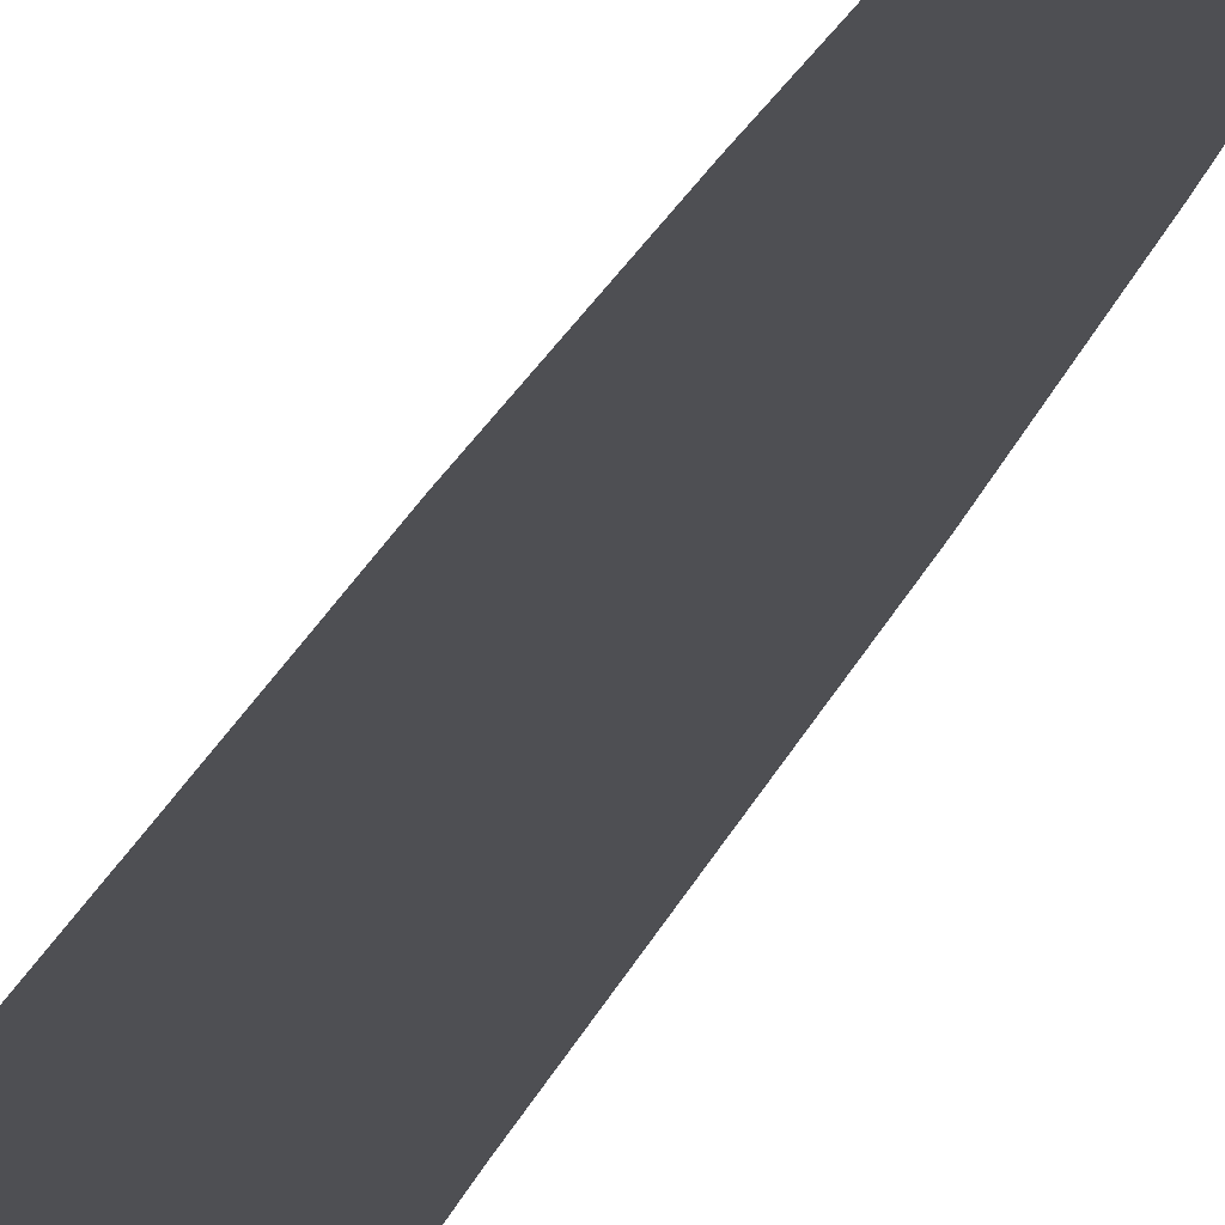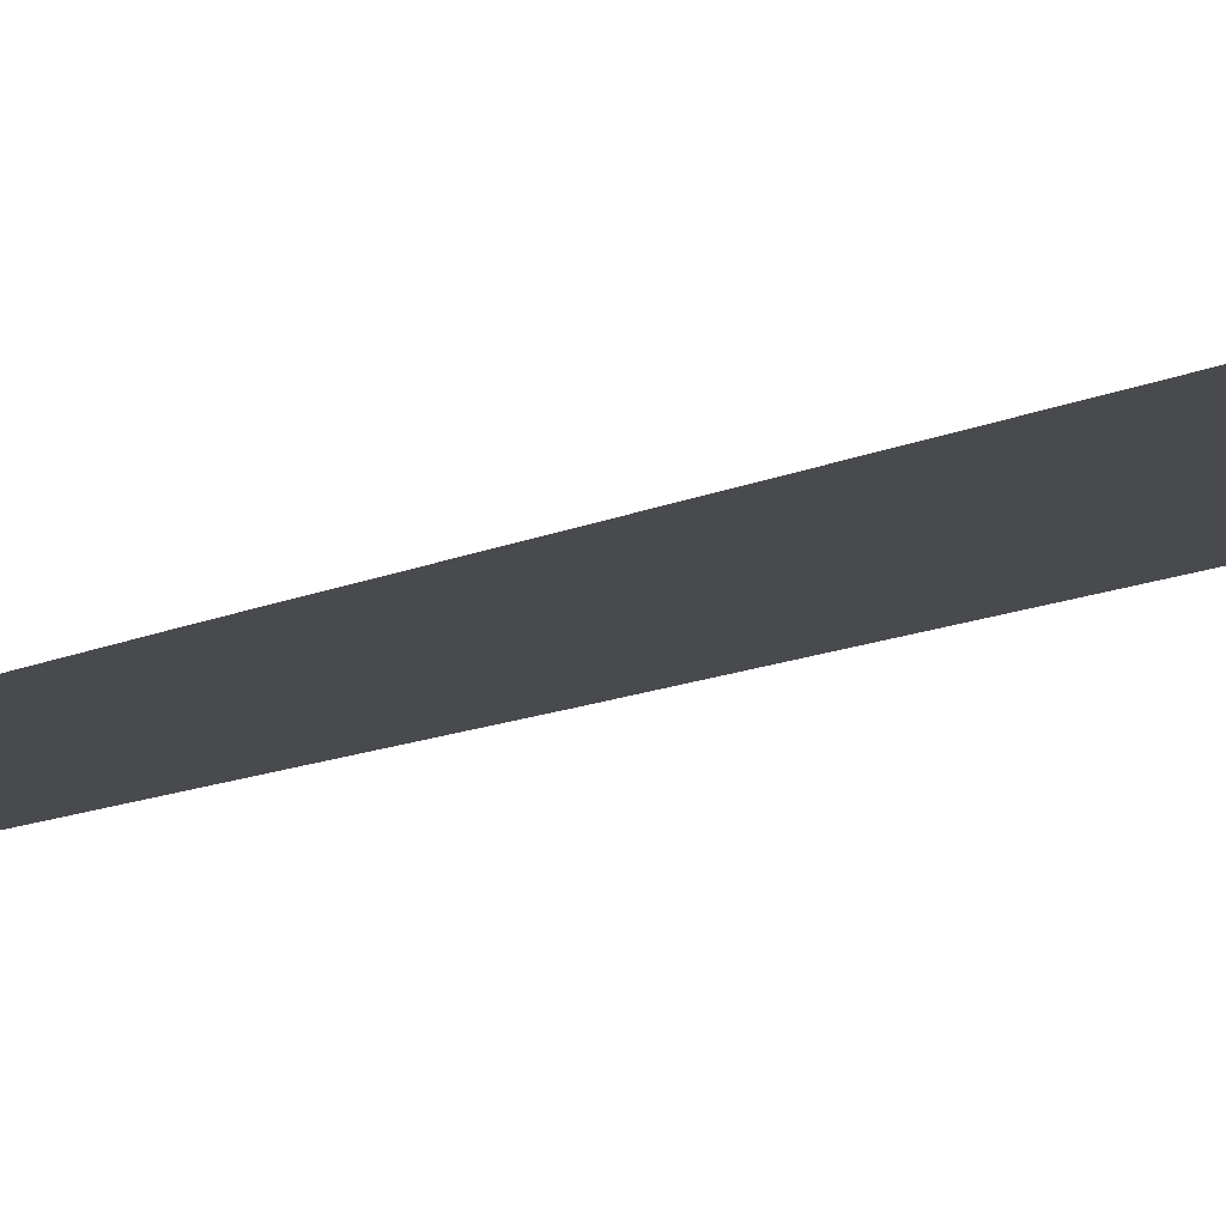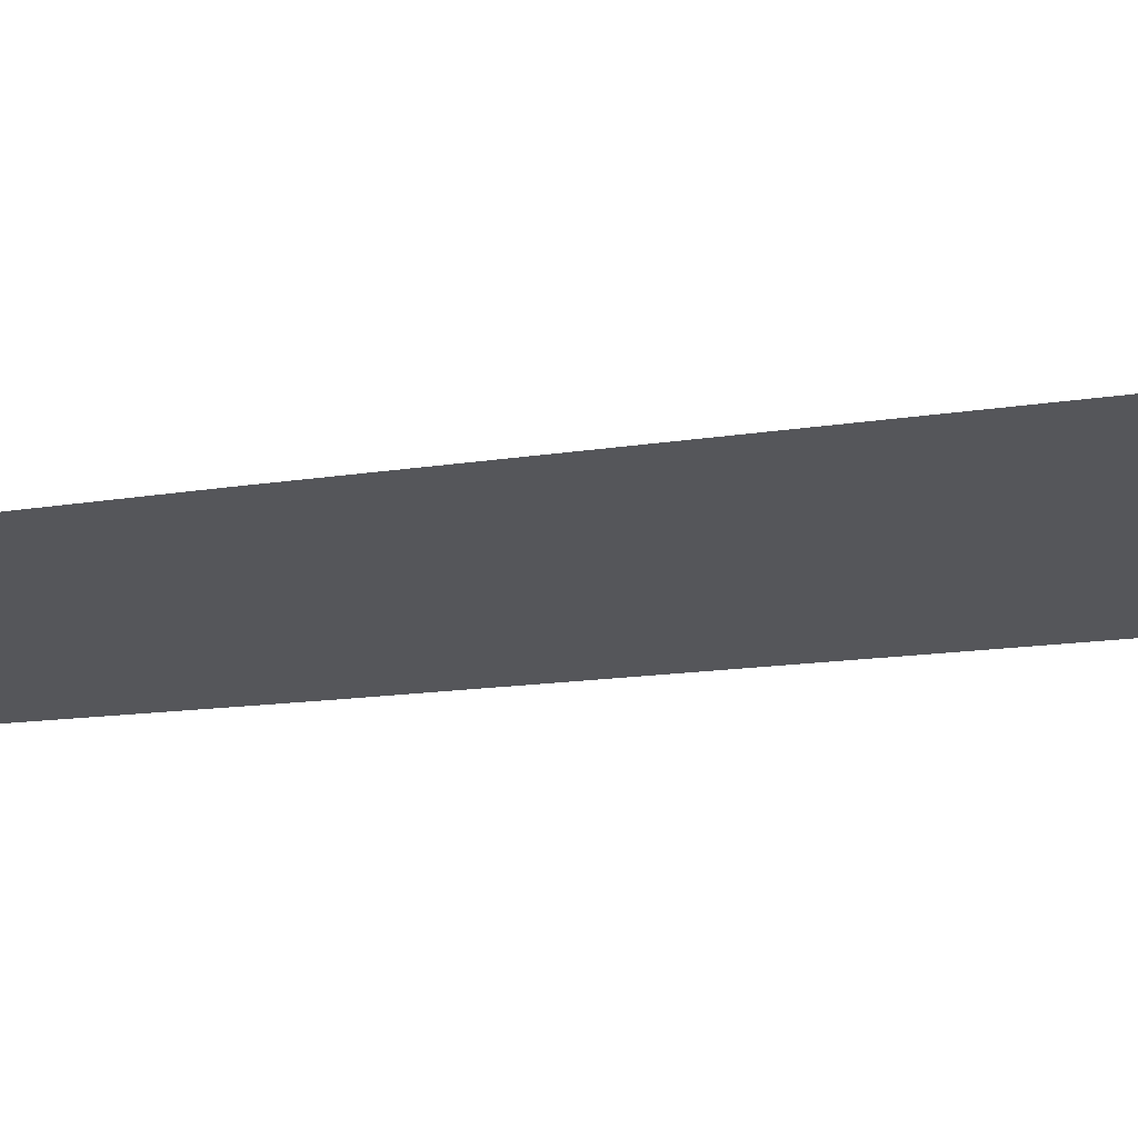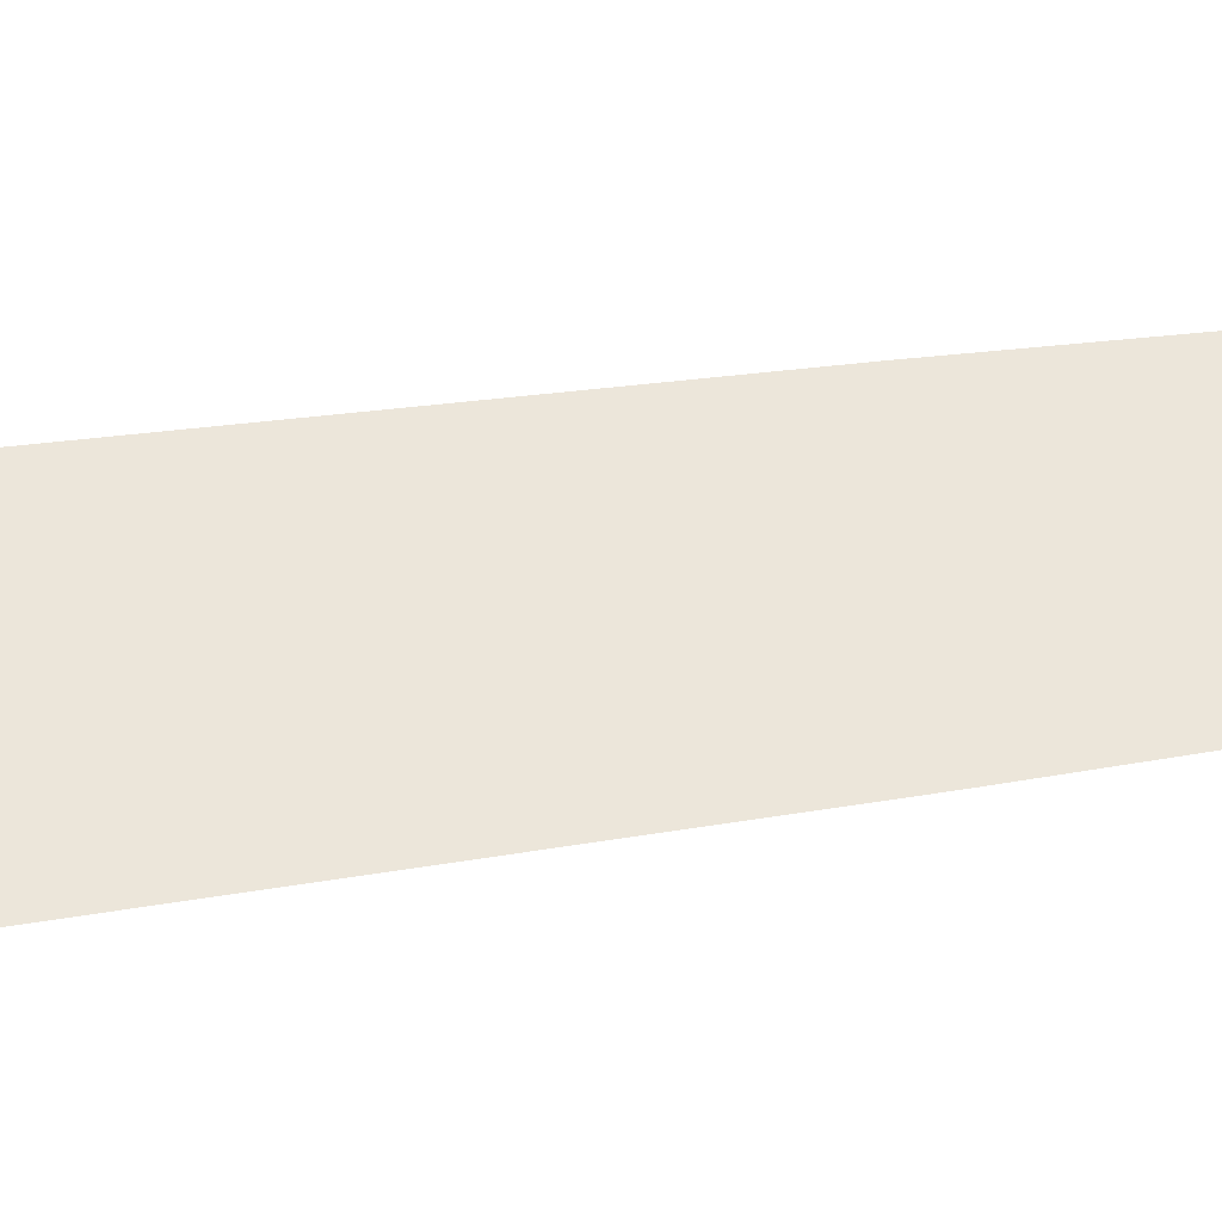
<metadata>
{"format":"obj","ext":"obj","renderer":"f3d","projection":"perspective","resolution":1024,"background":"white","views":[{"elev":-18.2,"azim":166.2,"up":"+Z"},{"elev":-13.3,"azim":-44.5,"up":"+Z"},{"elev":-26.1,"azim":-78.5,"up":"+Z"},{"elev":54.6,"azim":81.6,"up":"+Z"}]}
</metadata>
<code>
o Plane
v -1 -1 -0
v 1 -1 -0
v -0.8887 3.54 0
v 0.8887 3.54 0
v -0.7742 6.903 0
v 0.7742 6.903 0
v -0.2195 21.17 0
v 0.2195 21.17 0
v 0 23.78 1e-06
v -0.7028 9.602 0
v 0.7028 9.602 0
v -0.3154 19.12 0
v 0.3154 19.12 0
v 0.4281 17.06 0
v -0.4281 17.06 0
v -0.5447 14.61 0
v 0.5447 14.61 0
v -0.6365 12.15 0
v 0.6365 12.15 0
v -1 -1 -0
v 1 -1 -0
v -0.8887 3.54 0
v 0.8887 3.54 0
v -0.7742 6.903 0
v 0.7742 6.903 0
v -0.2195 21.17 0
v 0.2195 21.17 0
v 0 23.78 1e-06
v -0.7028 9.602 0
v 0.7028 9.602 0
v -0.3154 19.12 0
v 0.3154 19.12 0
v 0.4281 17.06 0
v -0.4281 17.06 0
v -0.5447 14.61 0
v 0.5447 14.61 0
v -0.6365 12.15 0
v 0.6365 12.15 0
v 1 -1 1e-06
v -1 -1 1e-06
v 0.8887 3.54 1e-06
v -0.8887 3.54 1e-06
v 0.7742 6.903 0
v -0.7742 6.903 0
v 0.2195 21.17 0
v -0.2195 21.17 0
v -0 23.78 -0
v 0.7028 9.602 0
v -0.7028 9.602 0
v 0.3154 19.12 0
v -0.3154 19.12 0
v -0.4281 17.06 0
v 0.4281 17.06 0
v 0.5447 14.61 0
v -0.5447 14.61 0
v 0.6365 12.15 0
v -0.6365 12.15 0
f 2 3 1
f 4 5 3
f 6 10 5
f 7 8 9
f 21 22 20
f 11 18 10
f 13 7 12
f 14 12 15
f 17 15 16
f 19 16 18
f 23 24 22
f 25 29 24
f 26 27 28
f 30 37 29
f 32 26 31
f 33 31 34
f 36 34 35
f 38 35 37
f 40 41 39
f 41 44 43
f 44 48 43
f 45 46 47
f 49 56 48
f 51 45 50
f 52 50 53
f 55 53 54
f 57 54 56
f 2 4 3
f 4 6 5
f 6 11 10
f 21 23 22
f 11 19 18
f 13 8 7
f 14 13 12
f 17 14 15
f 19 17 16
f 23 25 24
f 25 30 29
f 30 38 37
f 32 27 26
f 33 32 31
f 36 33 34
f 38 36 35
f 40 42 41
f 41 42 44
f 44 49 48
f 49 57 56
f 51 46 45
f 52 51 50
f 55 52 53
f 57 55 54

</code>
